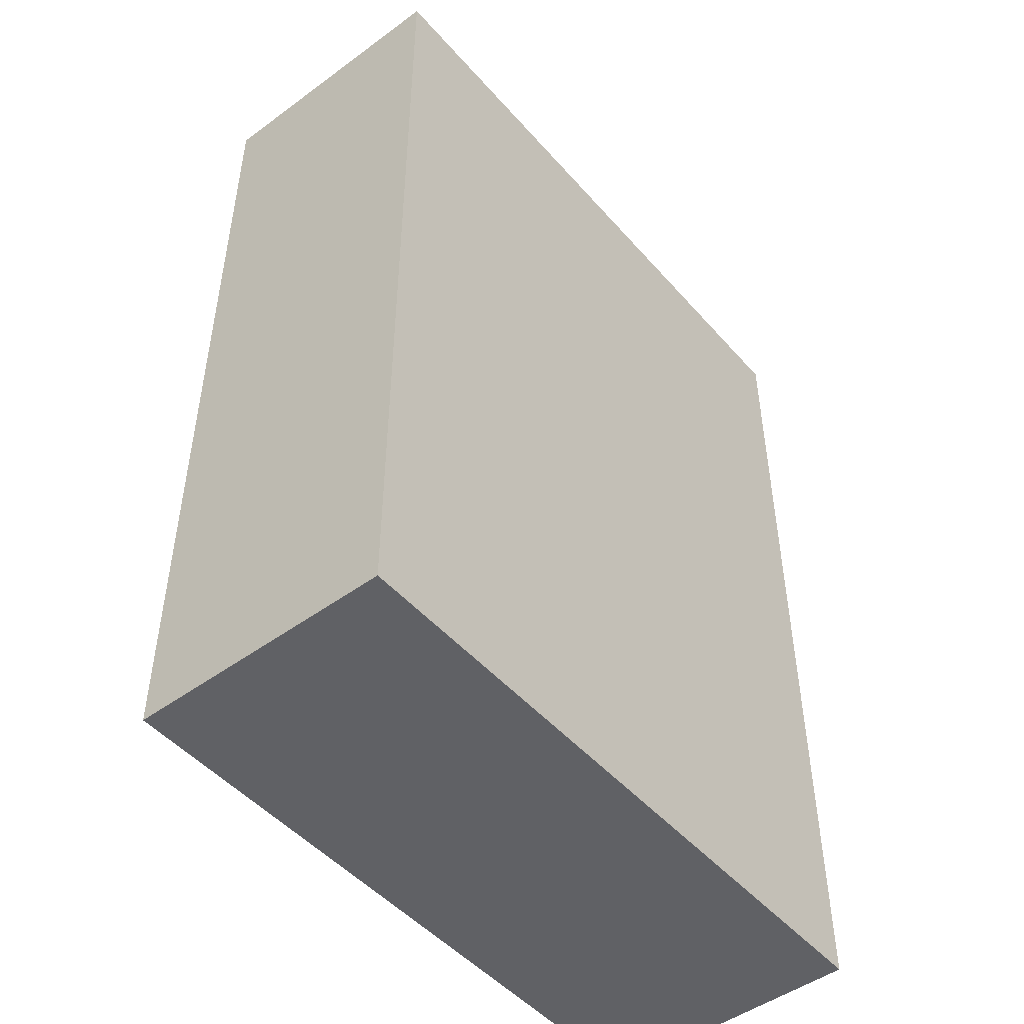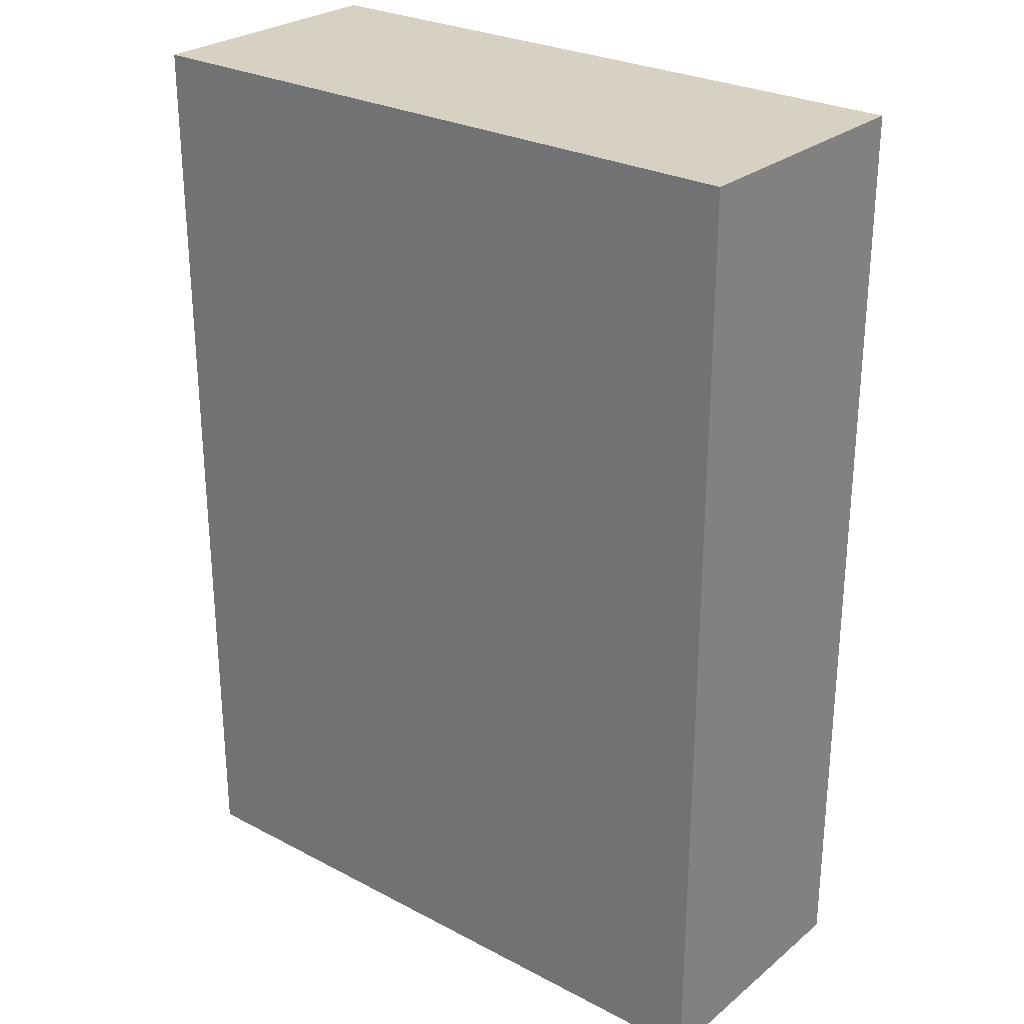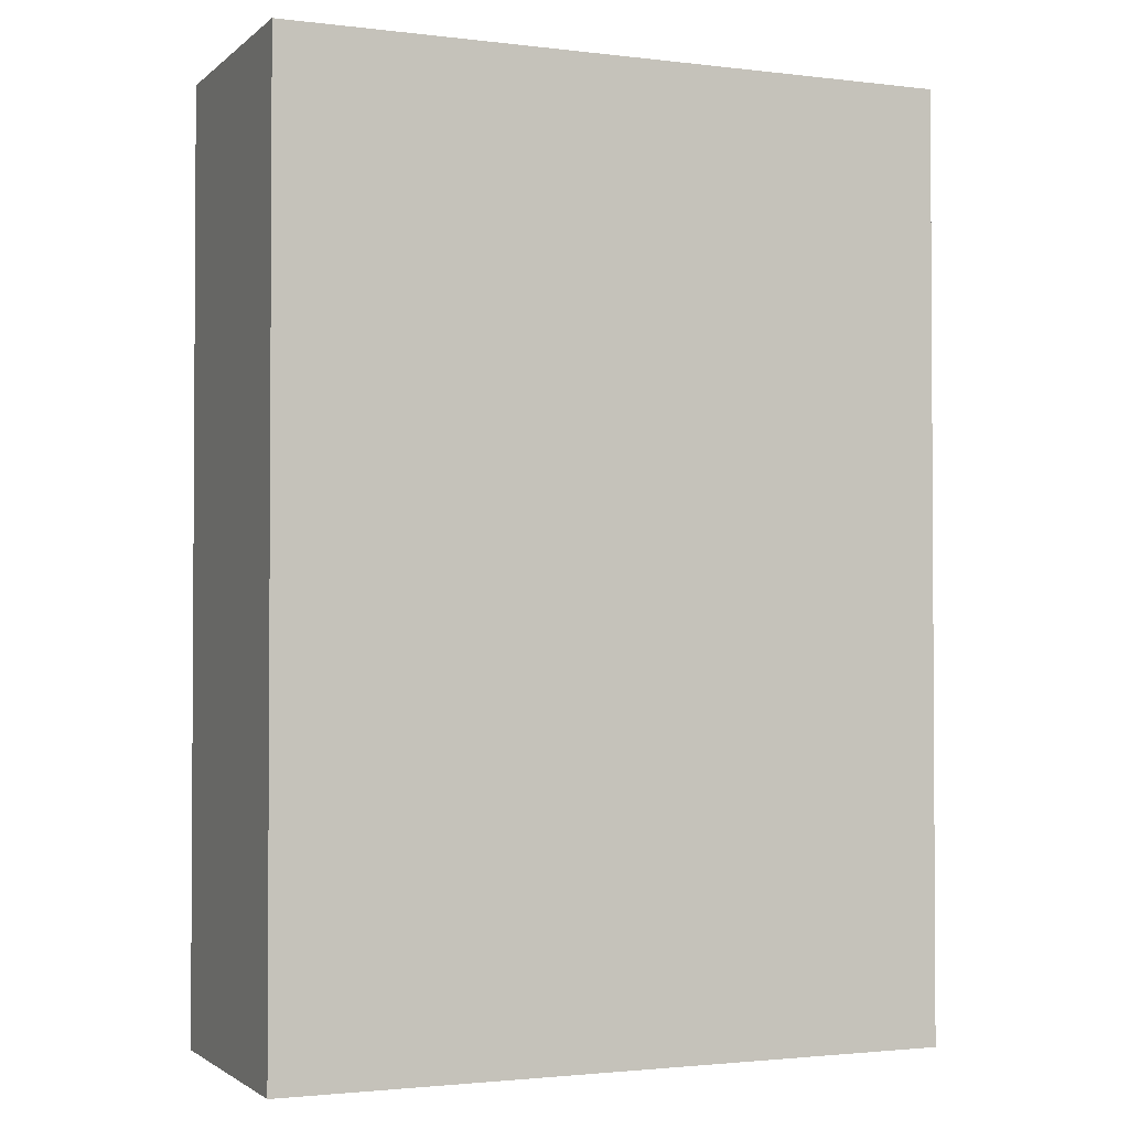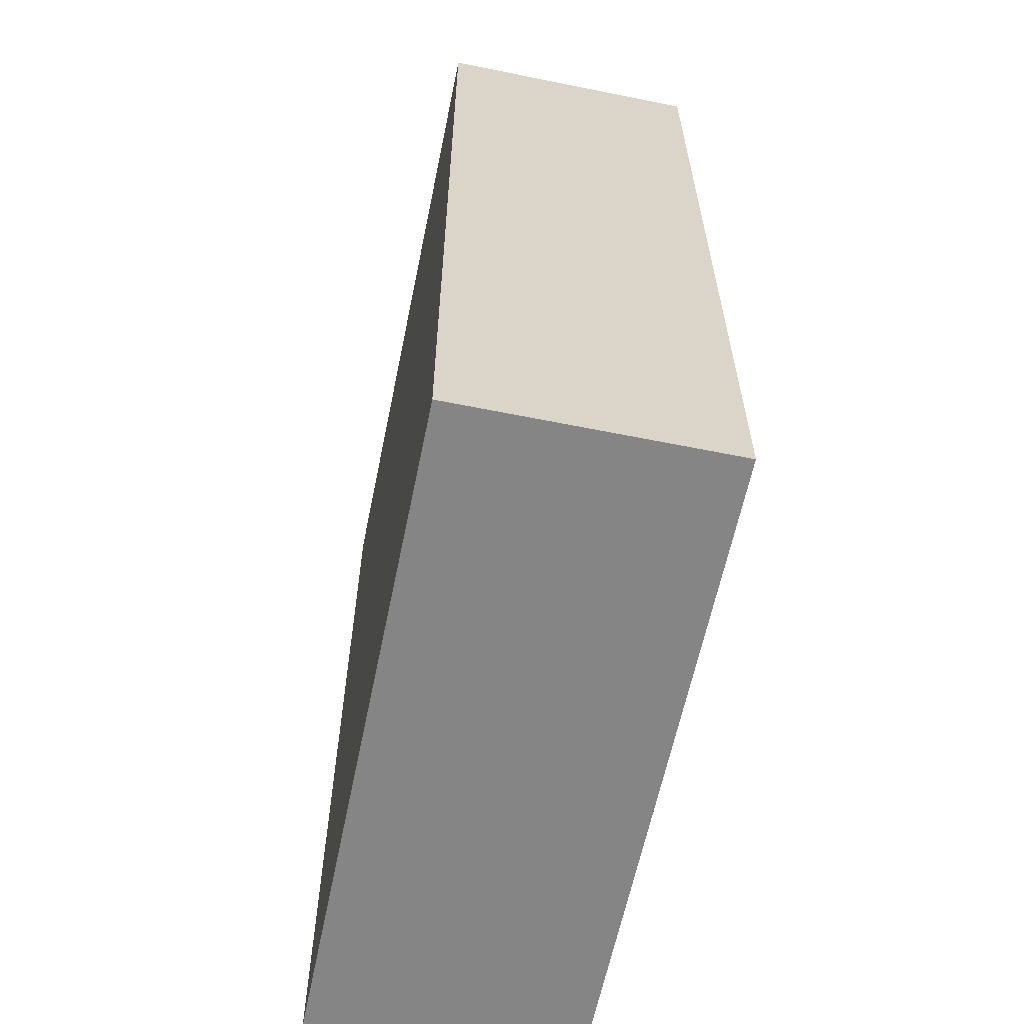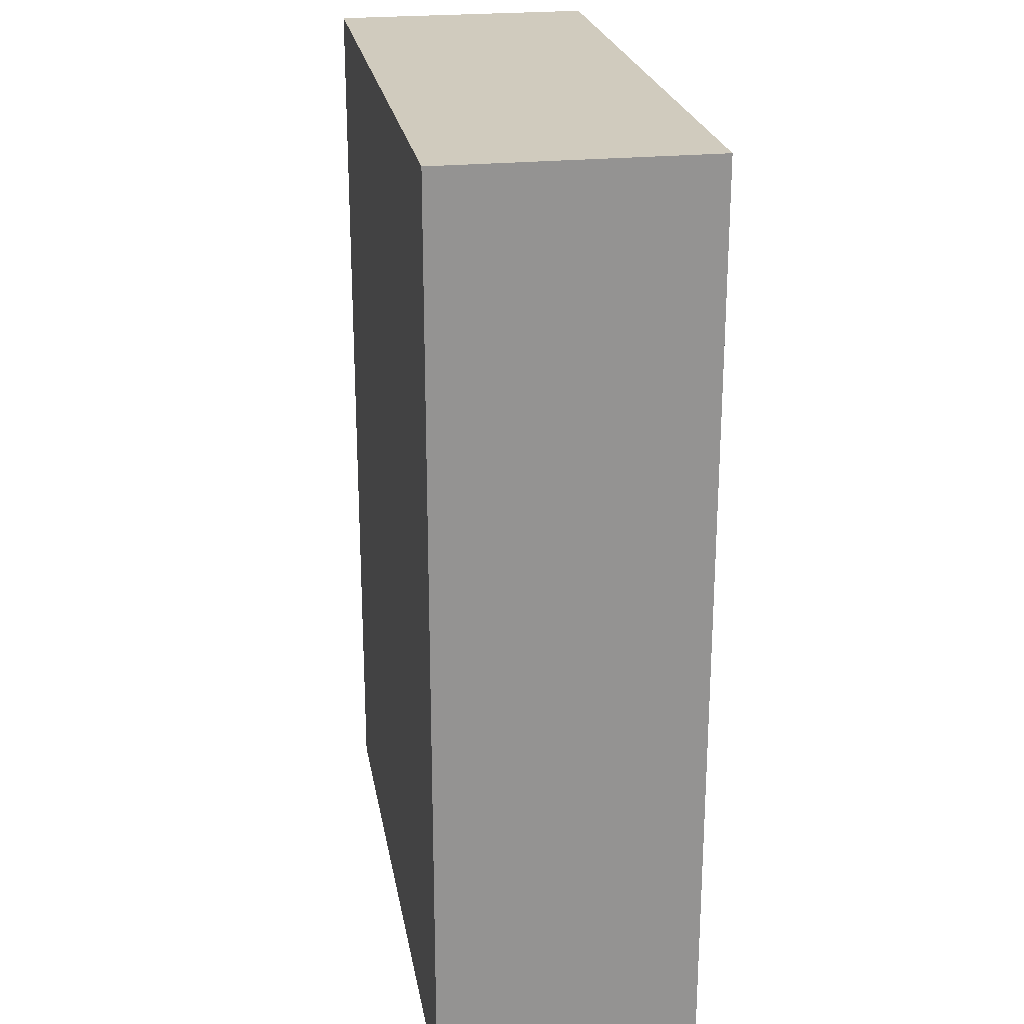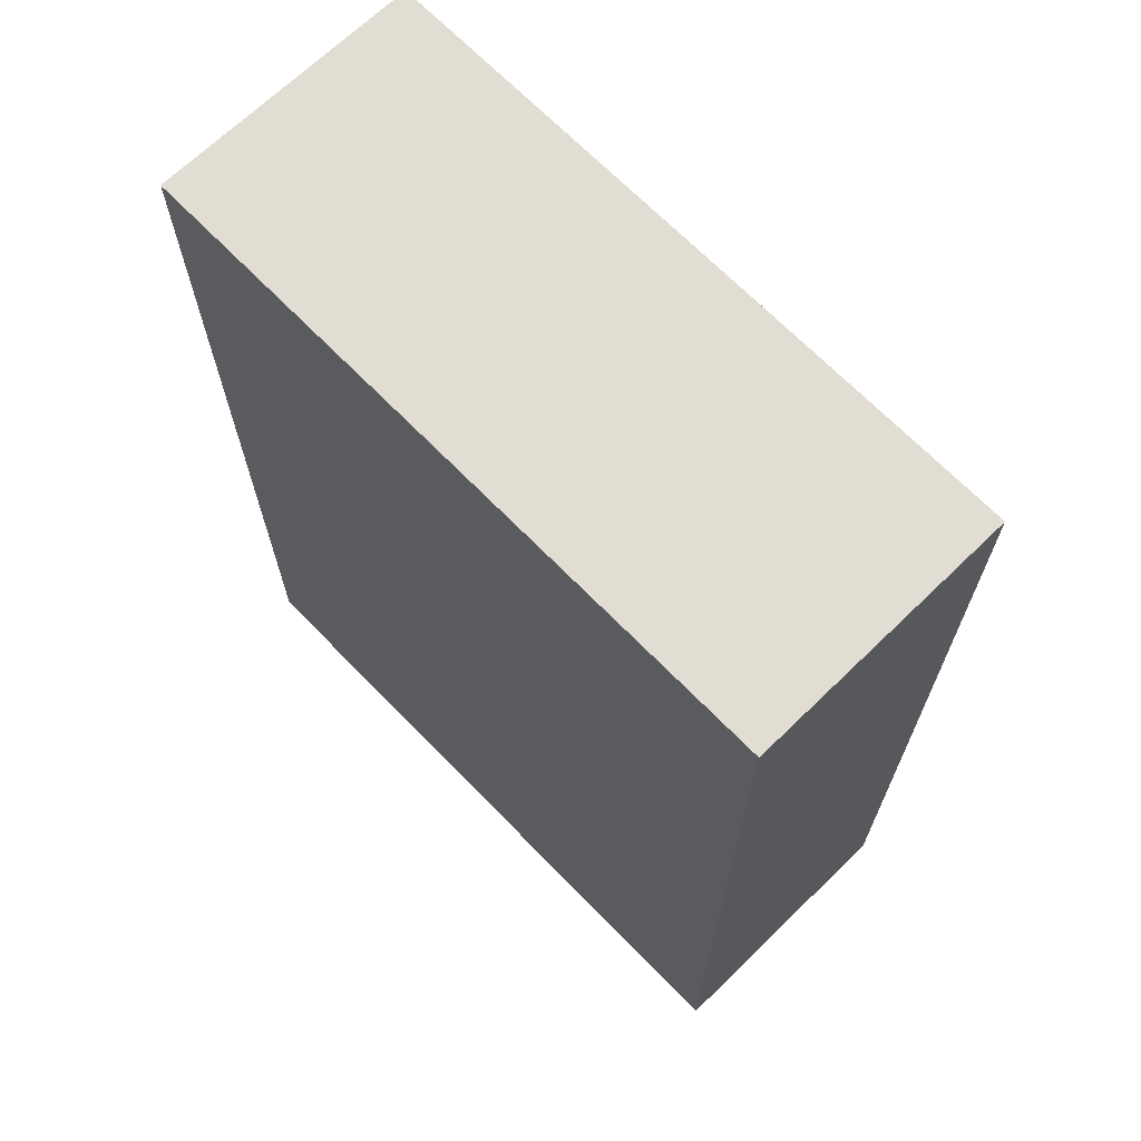
<metadata>
{"format":"obj","ext":"obj","renderer":"f3d","projection":"perspective","resolution":1024,"background":"white","views":[{"elev":-48.7,"azim":129.2,"up":"+Y"},{"elev":27.1,"azim":-140.9,"up":"+Y"},{"elev":-2.0,"azim":-23.1,"up":"+Y"},{"elev":-61.7,"azim":78.4,"up":"+Y"},{"elev":23.6,"azim":-99.7,"up":"+Y"},{"elev":68.3,"azim":-134.2,"up":"+Y"}]}
</metadata>
<code>
o Cube_Cube.001
v -0.5 -0.7 0.2
v -0.5 0.7 0.2
v -0.5 -0.7 -0.2
v -0.5 0.7 -0.2
v 0.5 -0.7 0.2
v 0.5 0.7 0.2
v 0.5 -0.7 -0.2
v 0.5 0.7 -0.2
f 1 2 4 3
f 3 4 8 7
f 7 8 6 5
f 5 6 2 1
f 3 7 5 1
f 8 4 2 6

</code>
